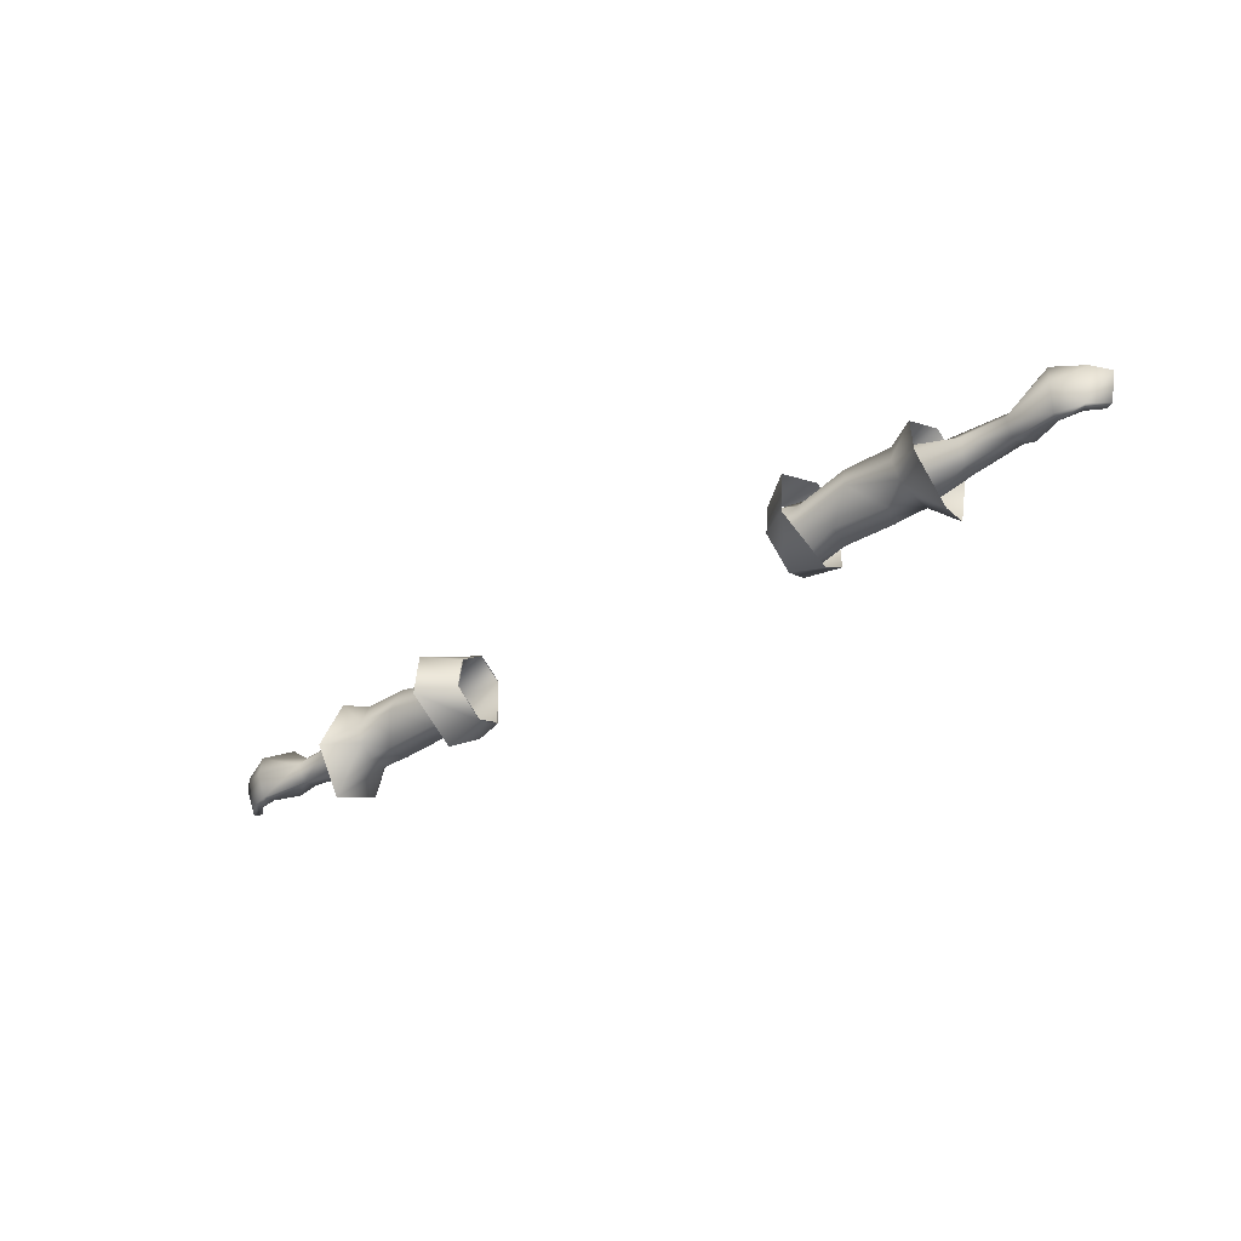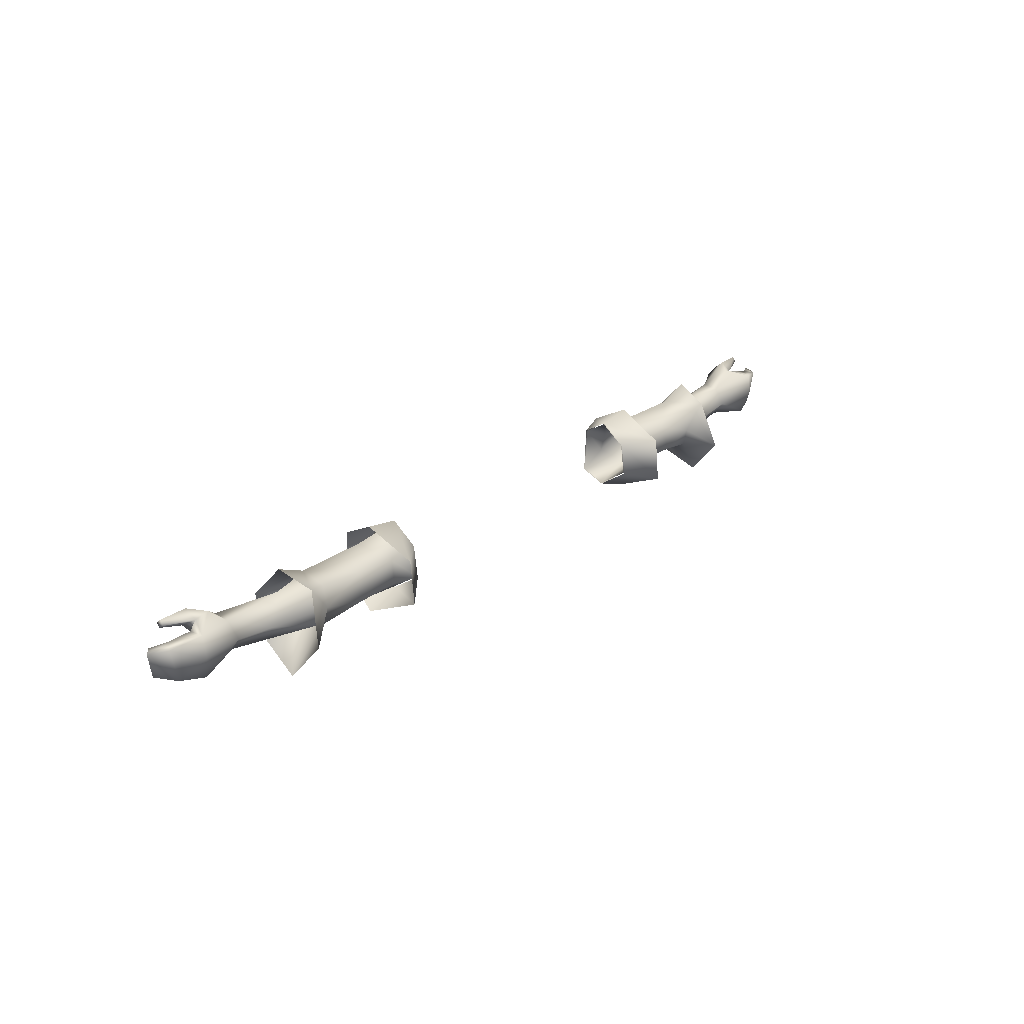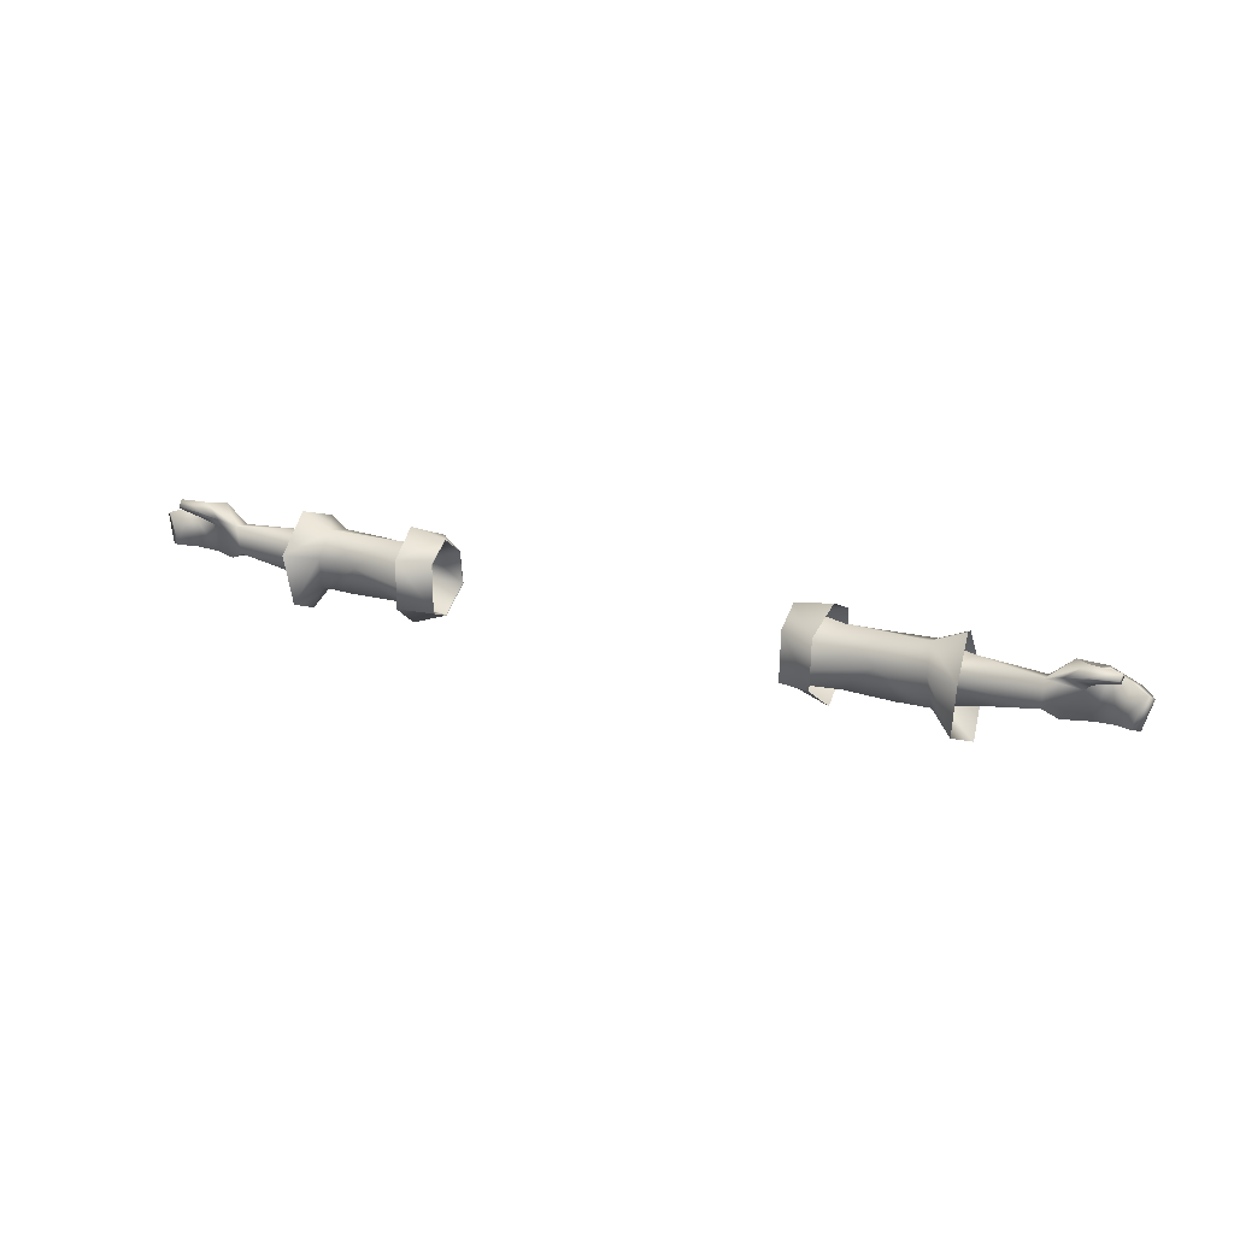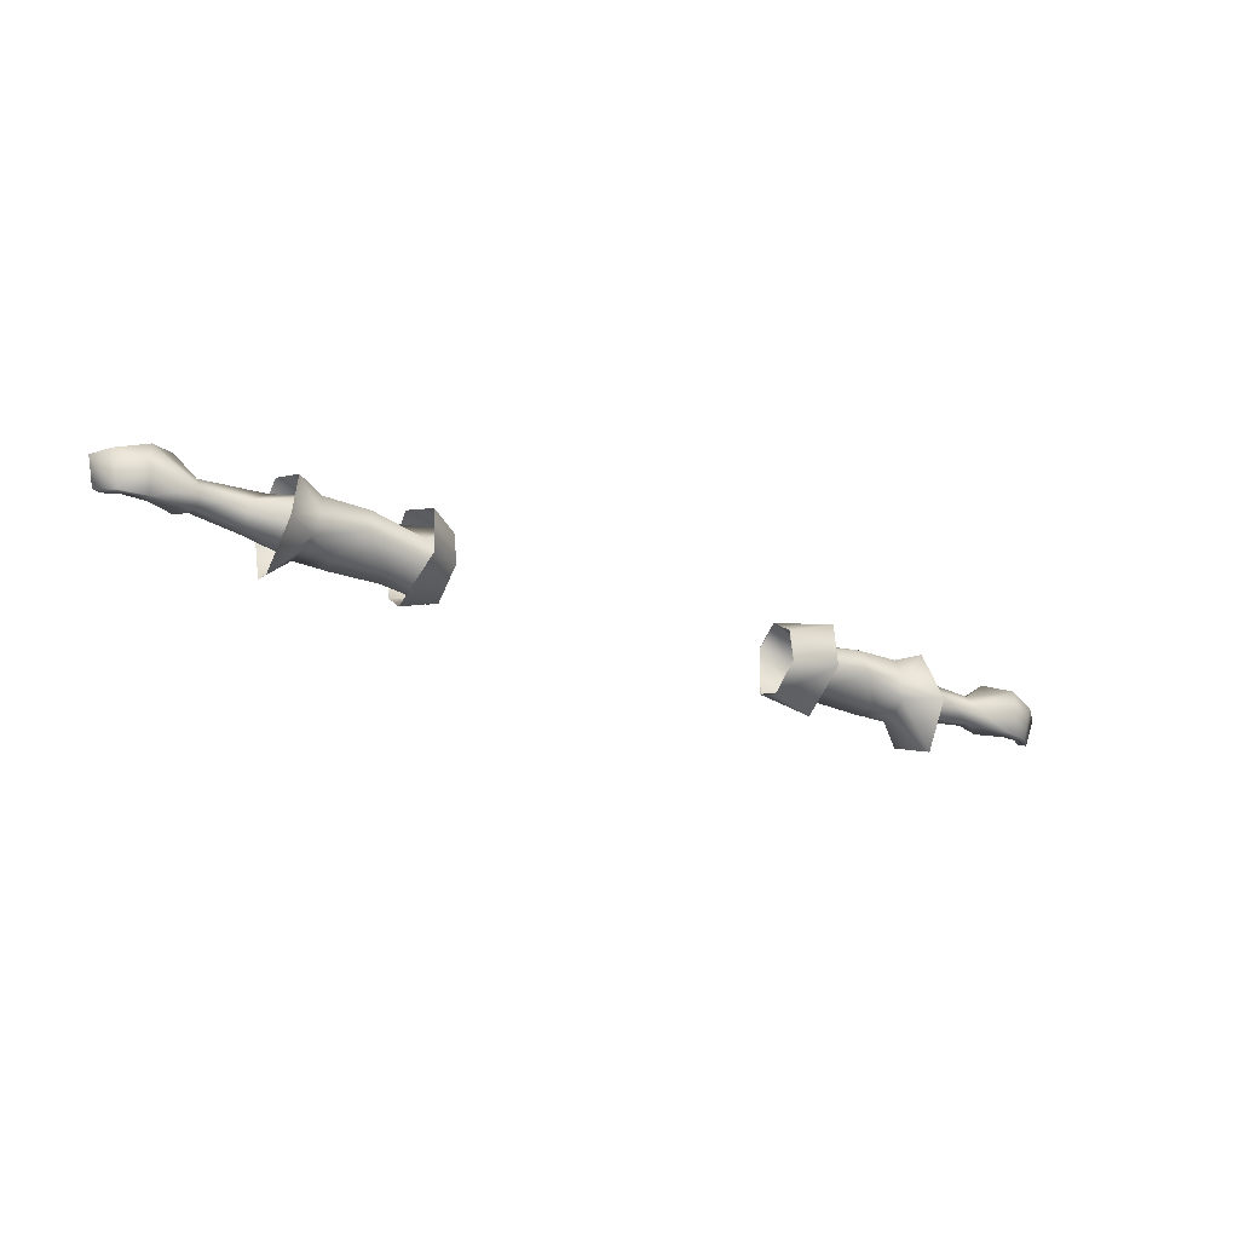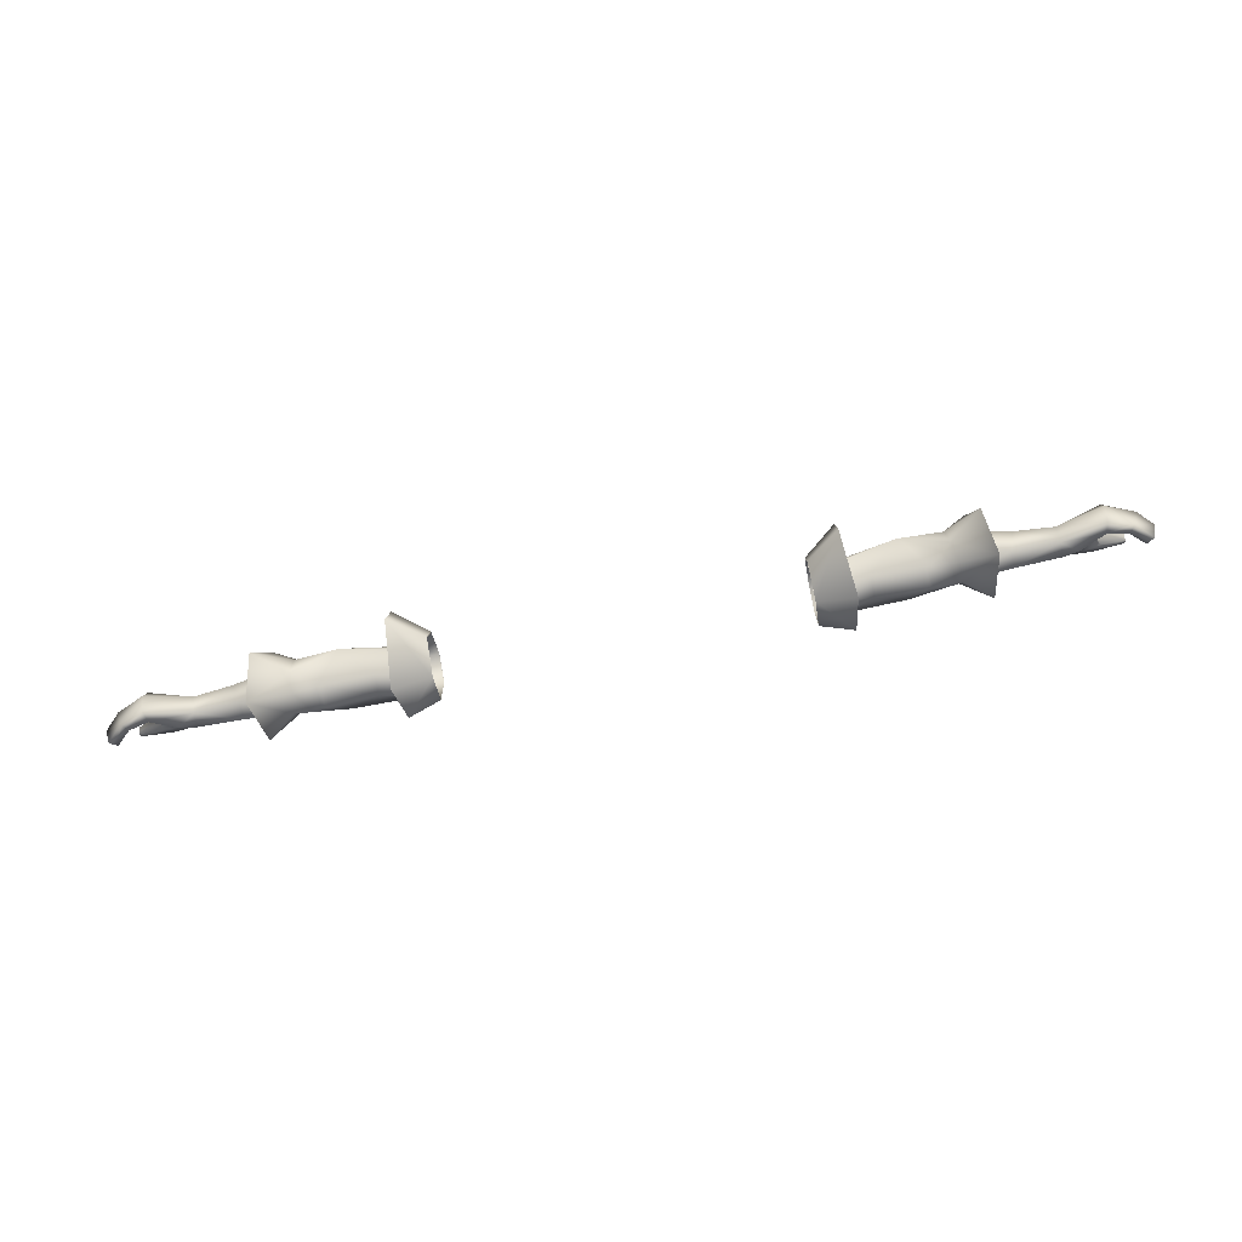
<metadata>
{"format":"obj","ext":"obj","renderer":"f3d","projection":"perspective","resolution":1024,"background":"white","views":[{"elev":-39.6,"azim":-142.6,"up":"+Z"},{"elev":24.7,"azim":130.4,"up":"+Z"},{"elev":22.8,"azim":26.4,"up":"+Z"},{"elev":-29.5,"azim":150.5,"up":"+Z"},{"elev":-75.6,"azim":-168.5,"up":"+Z"}]}
</metadata>
<code>
g mesh00
v 53.17 40.4 -5.576
v 45.15 42.16 -3.522
v 52.67 41.42 -2.102
v 44.33 40.81 1.154
v 52.35 40.18 1.698
v 52.59 35.7 3.069
v 39.83 34.26 -6.936
v 48.58 34.01 -7.078
v 45.45 31.39 -1.084
v 49.21 34.11 -7.071
v 53.88 34 -6.929
v 39.14 35.7 3.27
v 35.43 32.86 0.1472
v 45.45 31.39 -1.084
v 35.48 31.91 -3.596
v 39.83 34.26 -6.936
v 30.49 31.6 -6.408
v 30.6 35.93 -8.328
v 39.83 34.26 -6.936
v 48.65 37.58 -6.776
v 48.58 34.01 -7.078
v 49.28 37.6 -6.763
v 49.21 34.11 -7.071
v 53.63 37.36 -6.875
v 53.88 34 -6.929
v 39.83 34.26 -6.936
v 39.91 37.71 -6.558
v 48.65 37.58 -6.776
v 45.15 42.16 -3.522
v 49.28 37.6 -6.763
v 53.17 40.4 -5.576
v 53.63 37.36 -6.875
v 53.88 34 -6.929
v 53.23 32.75 -1.238
v 45.45 31.39 -1.084
v 39.14 35.7 3.27
v 44.33 40.81 1.154
v 35.16 39.73 -0.3145
v 45.15 42.16 -3.522
v 35.25 40.45 -4.539
v 39.91 37.71 -6.558
v 30.6 35.93 -8.328
v 39.83 34.26 -6.936
f 1 2 3
f 3 2 4
f 3 4 5
f 5 4 6
f 7 8 9
f 9 8 10
f 9 10 11
f 12 13 14
f 14 13 15
f 14 15 16
f 16 15 17
f 16 17 18
f 19 20 21
f 21 20 22
f 21 22 23
f 23 22 24
f 23 24 25
f 26 27 28
f 28 27 29
f 28 29 30
f 30 29 31
f 30 31 32
f 33 34 35
f 35 34 6
f 35 6 36
f 36 6 37
f 36 37 38
f 38 37 39
f 38 39 40
f 40 39 41
f 40 41 42
f 42 41 43
v 77.58 38.89 -5.654
v 70.01 36.65 -4.468
v 70.11 38.66 -1.9
v 77.58 38.89 -5.654
v 77.27 36.86 -5.365
v 70.01 36.65 -4.468
v 72.76 34.83 -5.093
v 70.25 34.01 -3.632
v 75.78 35.83 -0.2808
v 70.51 33.57 1.357
v 73.42 32.46 2.607
v 73.42 32.46 2.607
v 76.59 33.78 4.801
v 70.51 33.57 1.357
v 74.14 36.34 4.205
v 70.36 36.59 0.8692
v 78.35 39.7 2.573
v 78.23 40.29 -1.303
v 77.58 38.89 -5.654
f 44 45 46
f 47 48 49
f 49 48 50
f 49 50 51
f 51 50 52
f 51 52 53
f 53 52 54
f 55 56 57
f 57 56 58
f 57 58 59
f 59 58 60
f 59 60 46
f 46 60 61
f 46 61 62
v 53.23 32.75 -1.238
v 58.74 30.1 -0.7755
v 52.59 35.7 3.069
v 58.13 35.79 5.458
v 56.7 42.09 3.018
v 58.74 30.1 -0.7755
v 53.23 32.75 -1.238
v 57.89 31.27 -9.871
v 53.88 34 -6.929
v 59.27 38.93 -13.47
v 53.63 37.36 -6.875
v 53.17 40.4 -5.576
v 58.43 44.99 -6.327
v 52.67 41.42 -2.102
v 52.35 40.18 1.698
f 63 64 65
f 65 64 66
f 65 66 67
f 68 69 70
f 70 69 71
f 70 71 72
f 71 73 72
f 72 73 74
f 72 74 75
f 75 74 76
f 75 76 67
f 67 76 77
f 67 77 65
v -39.91 37.71 -5.857
v -30.6 35.93 -8.328
v -39.83 34.26 -6.936
v -39.91 37.71 -5.857
v -48.65 37.58 -6.776
v -45.15 42.16 -3.522
v -49.28 37.6 -6.763
v -53.88 34 -6.929
v -49.21 34.11 -7.071
v -45.45 31.39 -1.084
v -48.58 34.01 -7.078
v -39.83 34.26 -6.936
v -53.88 34 -6.929
v -49.21 34.11 -7.071
v -48.58 34.01 -7.078
v -53.63 37.36 -6.875
v -53.17 40.4 -5.576
v -52.67 41.42 -2.102
v -44.33 40.81 1.154
v -52.35 40.18 1.698
v -52.59 35.7 3.069
v -30.6 35.93 -8.328
v -30.49 31.6 -6.408
v -39.83 34.26 -6.936
v -35.48 31.91 -3.596
v -45.45 31.39 -1.084
v -35.43 32.86 0.1472
v -39.14 35.7 3.27
v -30.6 35.93 -8.328
v -39.91 37.71 -5.857
v -35.25 40.45 -4.539
v -45.15 42.16 -3.522
v -35.16 39.73 -0.3145
v -44.33 40.81 1.154
v -39.14 35.7 3.27
v -52.59 35.7 3.069
v -45.45 31.39 -1.084
v -53.23 32.75 -1.238
v -53.88 34 -6.929
f 78 79 80
f 81 82 83
f 83 82 84
f 85 86 87
f 87 86 88
f 87 88 89
f 90 84 91
f 91 84 82
f 91 82 92
f 92 82 81
f 92 81 80
f 90 93 84
f 84 93 94
f 84 94 83
f 83 94 95
f 83 95 96
f 96 95 97
f 96 97 98
f 99 100 101
f 101 100 102
f 101 102 103
f 103 102 104
f 103 104 105
f 106 107 108
f 108 107 109
f 108 109 110
f 110 109 111
f 110 111 112
f 112 111 113
f 112 113 114
f 114 113 115
f 114 115 116
v -70.01 36.65 -4.468
v -77.27 36.86 -5.365
v -77.58 38.89 -5.654
v -70.11 38.66 -1.9
v -70.01 36.65 -4.468
v -77.58 38.89 -5.654
v -77.27 36.86 -5.365
v -70.01 36.65 -4.468
v -72.76 34.83 -5.093
v -70.25 34.01 -3.632
v -75.78 35.83 -0.2808
v -70.51 33.57 1.357
v -73.42 32.46 2.607
v -77.58 38.89 -5.654
v -78.23 40.29 -1.303
v -70.11 38.66 -1.9
v -78.35 39.7 2.573
v -70.36 36.59 0.8692
v -74.14 36.34 4.205
v -70.51 33.57 1.357
v -76.59 33.78 4.801
v -73.42 32.46 2.607
f 117 118 119
f 120 121 122
f 123 124 125
f 125 124 126
f 125 126 127
f 127 126 128
f 127 128 129
f 130 131 132
f 132 131 133
f 132 133 134
f 134 133 135
f 134 135 136
f 136 135 137
f 136 137 138
v -56.7 42.09 3.018
v -58.13 35.79 5.458
v -52.59 35.7 3.069
v -58.74 30.1 -0.7755
v -53.23 32.75 -1.238
v -52.35 40.18 1.698
v -52.67 41.42 -2.102
v -58.43 44.99 -6.327
v -53.17 40.4 -5.576
v -59.27 38.93 -13.47
v -53.63 37.36 -6.875
v -53.88 34 -6.929
v -57.89 31.27 -9.871
v -53.23 32.75 -1.238
v -58.74 30.1 -0.7755
f 139 140 141
f 141 140 142
f 141 142 143
f 141 144 139
f 139 144 145
f 139 145 146
f 146 145 147
f 146 147 148
f 147 149 148
f 148 149 150
f 148 150 151
f 151 150 152
f 151 152 153
v 83.32 33.61 -4.029
v 81.87 37.36 -5.057
v 84.7 34.36 -4.26
v 80.82 35.95 -4.794
v 77.58 38.89 -5.654
v 82.54 36.27 2.039
v 79 37.58 2.95
v 81.87 37.36 -5.057
v 86.07 35.2 0.757
v 84.7 34.36 -4.26
v 85.15 34.51 1.331
v 83.32 33.61 -4.029
v 79 37.58 2.95
v 78.35 39.7 2.573
v 76.43 35.9 3.377
v 74.14 36.34 4.205
v 76.59 33.78 4.801
v 82.54 36.27 2.039
v 83.56 37.71 1.317
v 78.23 40.29 -1.303
v 81.53 33.46 4.631
v 81.48 32.37 3.664
v 81.6 33.98 3.703
v 81.55 33.01 2.985
v 76.43 35.9 3.377
v 72.76 34.83 -5.093
v 77.27 36.86 -5.365
v 75.78 35.83 -0.2808
v 85.15 34.51 1.331
v 77.58 38.89 -5.654
v 85.15 34.51 1.331
v 77.33 33.4 1.851
v 73.42 32.46 2.607
v 76.16 32.17 3.236
v 81.53 33.46 4.631
v 81.6 33.98 3.703
v 81.48 32.37 3.664
f 154 155 156
f 157 158 155
f 157 159 160
f 161 162 163
f 163 162 164
f 163 164 165
f 166 167 168
f 168 167 169
f 168 169 170
f 166 171 167
f 167 171 172
f 167 172 173
f 174 175 176
f 176 175 177
f 176 177 178
f 179 180 181
f 155 154 157
f 157 154 182
f 157 182 159
f 183 173 161
f 161 173 172
f 161 172 162
f 162 172 171
f 162 171 184
f 181 185 186
f 186 185 187
f 186 187 170
f 170 187 188
f 170 188 168
f 168 188 189
f 158 157 180
f 180 157 160
f 180 160 181
f 181 160 178
f 181 178 185
f 185 178 177
f 185 177 187
f 187 177 190
f 187 190 188
v -73.42 32.46 2.607
v -77.33 33.4 1.851
v -75.78 35.83 -0.2808
v -85.15 34.51 1.331
v -83.32 33.61 -4.029
v -82.54 36.27 2.039
v -78.23 40.29 -1.303
v -77.58 38.89 -5.654
v -81.87 37.36 -5.057
v -77.58 38.89 -5.654
v -77.27 36.86 -5.365
v -81.87 37.36 -5.057
v -80.82 35.95 -4.794
v -84.7 34.36 -4.26
v -72.76 34.83 -5.093
v -81.48 32.37 3.664
v -81.53 33.46 4.631
v -81.55 33.01 2.985
v -81.6 33.98 3.703
v -76.43 35.9 3.377
v -83.32 33.61 -4.029
v -85.15 34.51 1.331
v -86.07 35.2 0.757
v -83.56 37.71 1.317
v -85.15 34.51 1.331
v -78.35 39.7 2.573
v -84.7 34.36 -4.26
v -82.54 36.27 2.039
v -79 37.58 2.95
v -76.43 35.9 3.377
v -74.14 36.34 4.205
v -76.59 33.78 4.801
v -76.16 32.17 3.236
v -81.53 33.46 4.631
v -81.6 33.98 3.703
v -81.48 32.37 3.664
v -79 37.58 2.95
f 191 192 193
f 194 195 196
f 197 198 199
f 200 201 202
f 202 201 203
f 202 203 204
f 193 201 205
f 206 207 208
f 208 207 209
f 208 209 210
f 211 212 213
f 214 213 215
f 216 197 214
f 214 197 199
f 214 199 213
f 213 199 217
f 213 217 211
f 215 218 214
f 214 218 219
f 214 219 216
f 216 219 220
f 216 220 221
f 221 220 222
f 192 191 223
f 223 191 222
f 223 222 224
f 224 222 220
f 224 220 225
f 224 226 223
f 223 226 208
f 223 208 192
f 192 208 210
f 192 210 193
f 193 210 227
f 193 227 201
f 201 227 196
f 201 196 203
f 203 196 195
f 203 195 204
v 30.62 41.45 -4.642
v 35.25 40.45 -4.539
v 30.6 35.93 -8.328
v 30.61 36.19 4.859
v 37.1 36.29 5.982
v 36.22 45.3 1.672
v 30.6 40.86 1.172
v 35.16 39.73 -0.3145
v 30.6 40.7 1.094
v 30.6 36.19 4.667
v 36.22 29.83 2.583
v 30.53 31.75 2.183
v 36.22 29.39 -5.957
v 30.48 31.43 -6.499
v 30.61 35.91 -8.524
v 30.6 40.86 1.172
v 36.22 45.3 1.672
v 30.62 41.63 -4.742
v 36.22 46.09 -6.457
v 37.1 35.87 -10.94
v 30.49 31.6 -6.408
v 35.48 31.91 -3.596
v 30.53 31.91 2.067
v 35.43 32.86 0.1472
v 39.14 35.7 3.27
f 228 229 230
f 231 232 233
f 233 234 231
f 229 228 235
f 235 228 236
f 235 236 237
f 232 231 238
f 238 231 239
f 238 239 240
f 240 239 241
f 240 241 242
f 243 244 245
f 245 244 246
f 245 246 242
f 242 246 247
f 242 247 240
f 248 249 250
f 250 249 251
f 250 251 237
f 237 251 252
f 237 252 235
v -36.22 29.83 2.583
v -30.53 31.75 2.183
v -30.61 36.19 4.859
v -36.22 45.3 1.672
v -30.6 40.86 1.172
v -36.22 46.09 -6.457
v -30.62 41.63 -4.742
v -30.61 35.91 -8.524
v -30.6 40.86 1.172
v -36.22 45.3 1.672
v -37.1 36.29 5.982
v -30.6 36.19 4.667
v -30.6 40.7 1.094
v -35.16 39.73 -0.3145
v -30.62 41.45 -4.642
v -35.25 40.45 -4.539
v -30.6 35.93 -8.328
v -30.48 31.43 -6.499
v -36.22 29.39 -5.957
v -37.1 35.87 -10.94
v -39.14 35.7 3.27
v -35.43 32.86 0.1472
v -30.53 31.91 2.067
v -35.48 31.91 -3.596
v -30.49 31.6 -6.408
f 253 254 255
f 256 257 258
f 258 257 259
f 258 259 260
f 261 262 255
f 255 262 263
f 255 263 253
f 264 265 266
f 266 265 267
f 266 267 268
f 268 267 269
f 254 253 270
f 270 253 271
f 270 271 260
f 260 271 272
f 260 272 258
f 266 273 264
f 264 273 274
f 264 274 275
f 275 274 276
f 275 276 277
v 70.25 34.01 -3.632
v 62.17 34.12 -4.948
v 70.01 36.65 -4.468
v 62.25 37.19 -5.548
v 63.3 39.36 -2.23
v 62.17 34.12 -4.948
v 70.25 34.01 -3.632
v 53.23 32.94 -1.291
v 70.51 33.57 1.357
v 59.27 36.42 1.858
v 70.36 36.59 0.8692
v 63.3 39.36 -2.23
v 70.11 38.66 -1.9
v 70.01 36.65 -4.468
f 278 279 280
f 280 279 281
f 280 281 282
f 283 284 285
f 285 284 286
f 285 286 287
f 287 286 288
f 287 288 289
f 289 288 290
f 289 290 291
v 53.85 34.14 -6.755
v 62.17 34.12 -4.948
v 53.23 32.94 -1.291
v 62.25 37.19 -5.548
v 62.17 34.12 -4.948
v 53.85 34.14 -6.755
v 63.3 39.36 -2.23
v 52.38 40.07 1.527
v 59.27 36.42 1.858
v 52.62 35.77 2.844
v 53.61 37.36 -6.703
v 53.17 40.28 -5.456
v 52.68 41.26 -2.12
f 292 293 294
f 295 296 297
f 298 299 300
f 300 299 301
f 300 301 294
f 297 302 295
f 295 302 303
f 295 303 298
f 298 303 304
f 298 304 299
v -63.3 39.36 -2.23
v -62.25 37.19 -5.548
v -70.01 36.65 -4.468
v -62.17 34.12 -4.948
v -70.25 34.01 -3.632
v -70.01 36.65 -4.468
v -70.11 38.66 -1.9
v -63.3 39.36 -2.23
v -70.36 36.59 0.8692
v -59.27 36.42 1.858
v -70.51 33.57 1.357
v -53.23 32.94 -1.291
v -70.25 34.01 -3.632
v -62.17 34.12 -4.948
f 305 306 307
f 307 306 308
f 307 308 309
f 310 311 312
f 312 311 313
f 312 313 314
f 314 313 315
f 314 315 316
f 316 315 317
f 316 317 318
v -53.23 32.94 -1.291
v -62.17 34.12 -4.948
v -53.85 34.14 -6.755
v -53.85 34.14 -6.755
v -62.17 34.12 -4.948
v -62.25 37.19 -5.548
v -52.62 35.77 2.844
v -59.27 36.42 1.858
v -52.38 40.07 1.527
v -63.3 39.36 -2.23
v -52.68 41.26 -2.12
v -53.17 40.28 -5.456
v -53.61 37.36 -6.703
f 319 320 321
f 322 323 324
f 319 325 326
f 326 325 327
f 326 327 328
f 327 329 328
f 328 329 330
f 328 330 324
f 324 330 331
f 324 331 322

</code>
